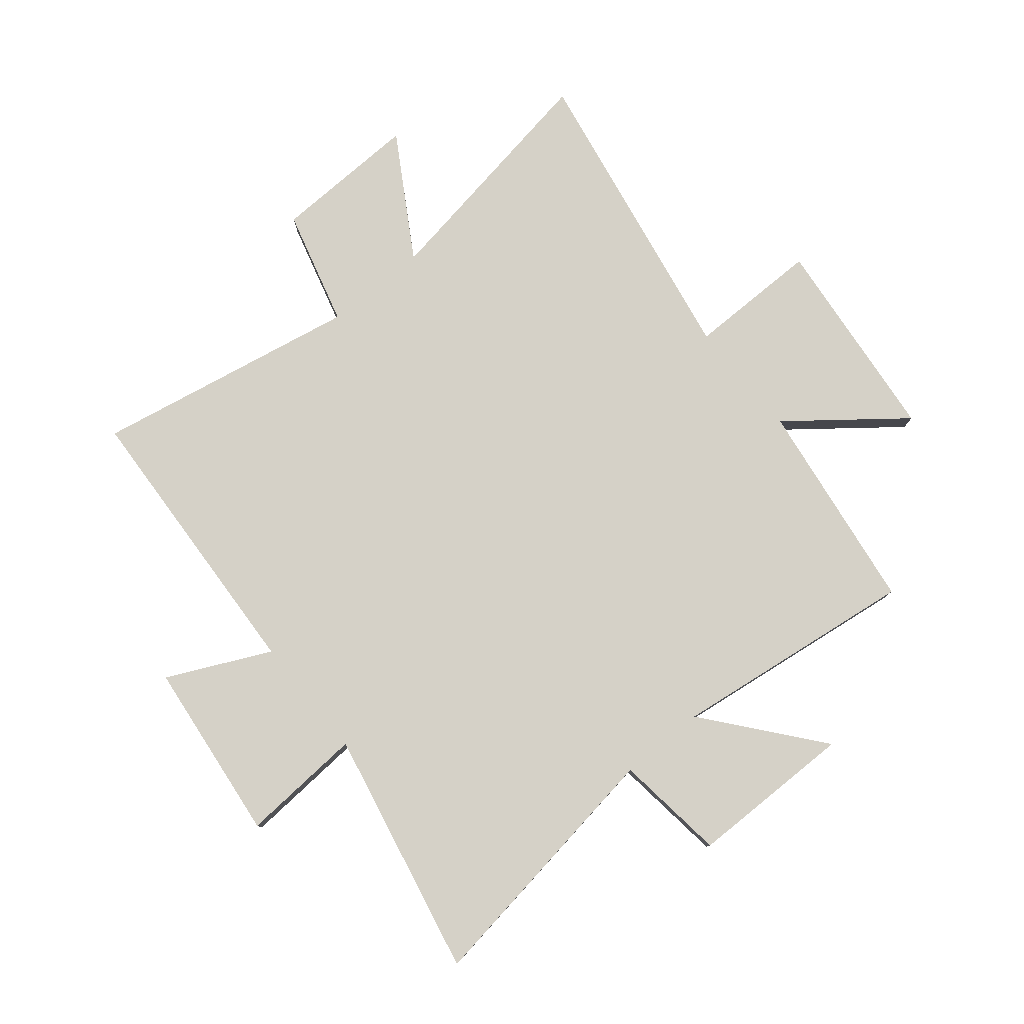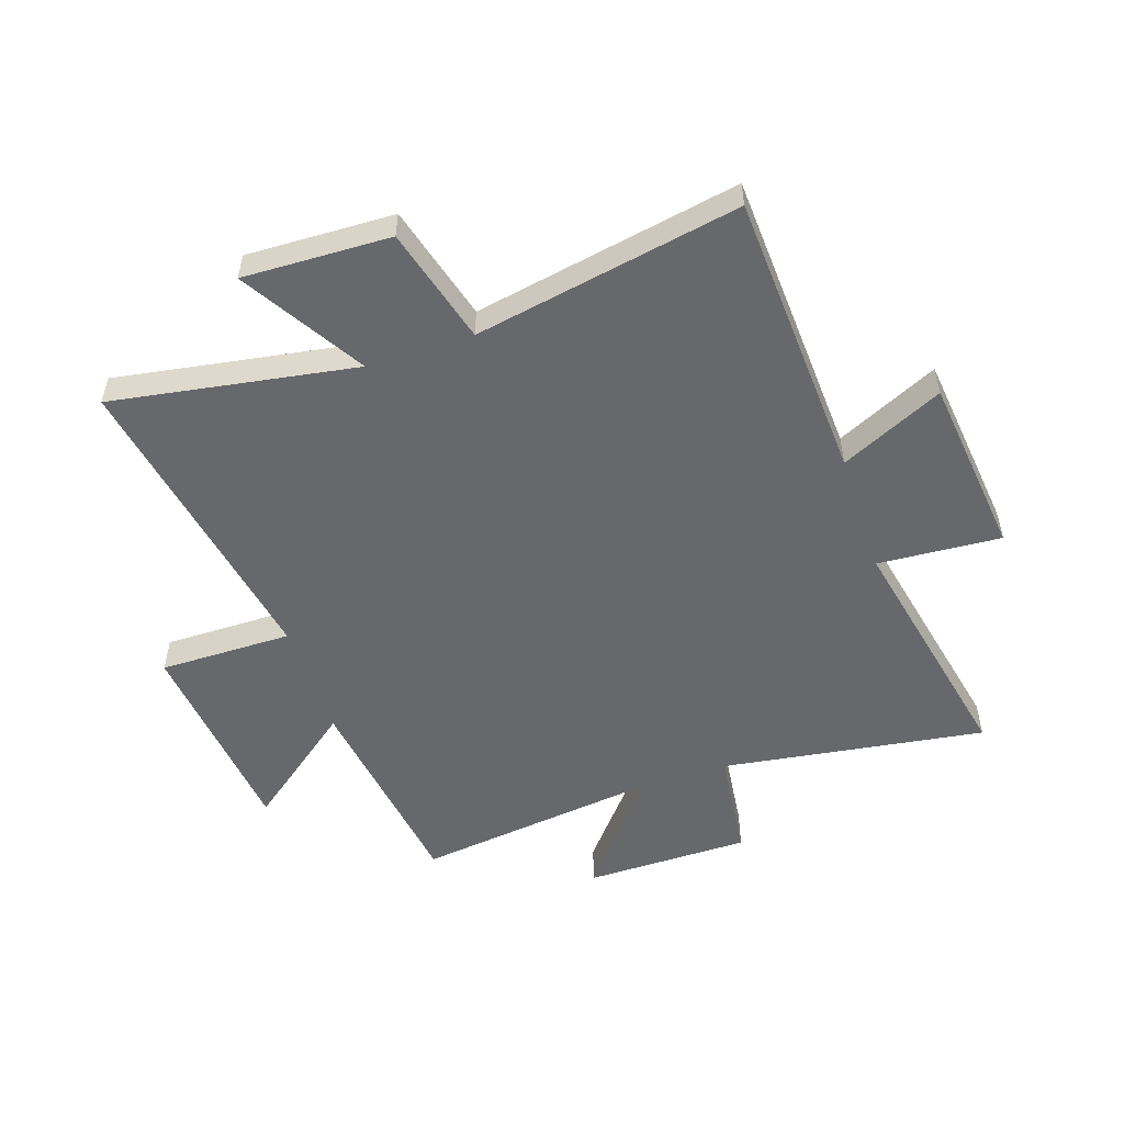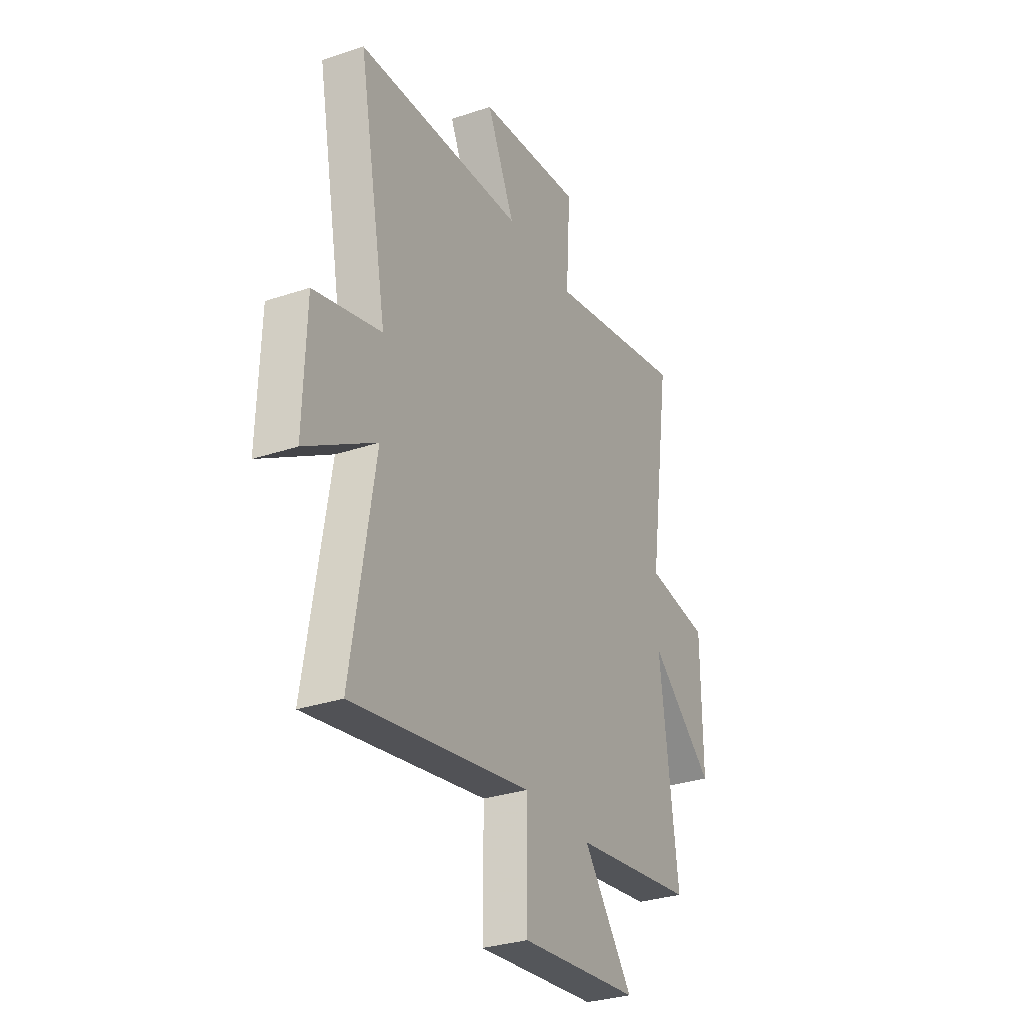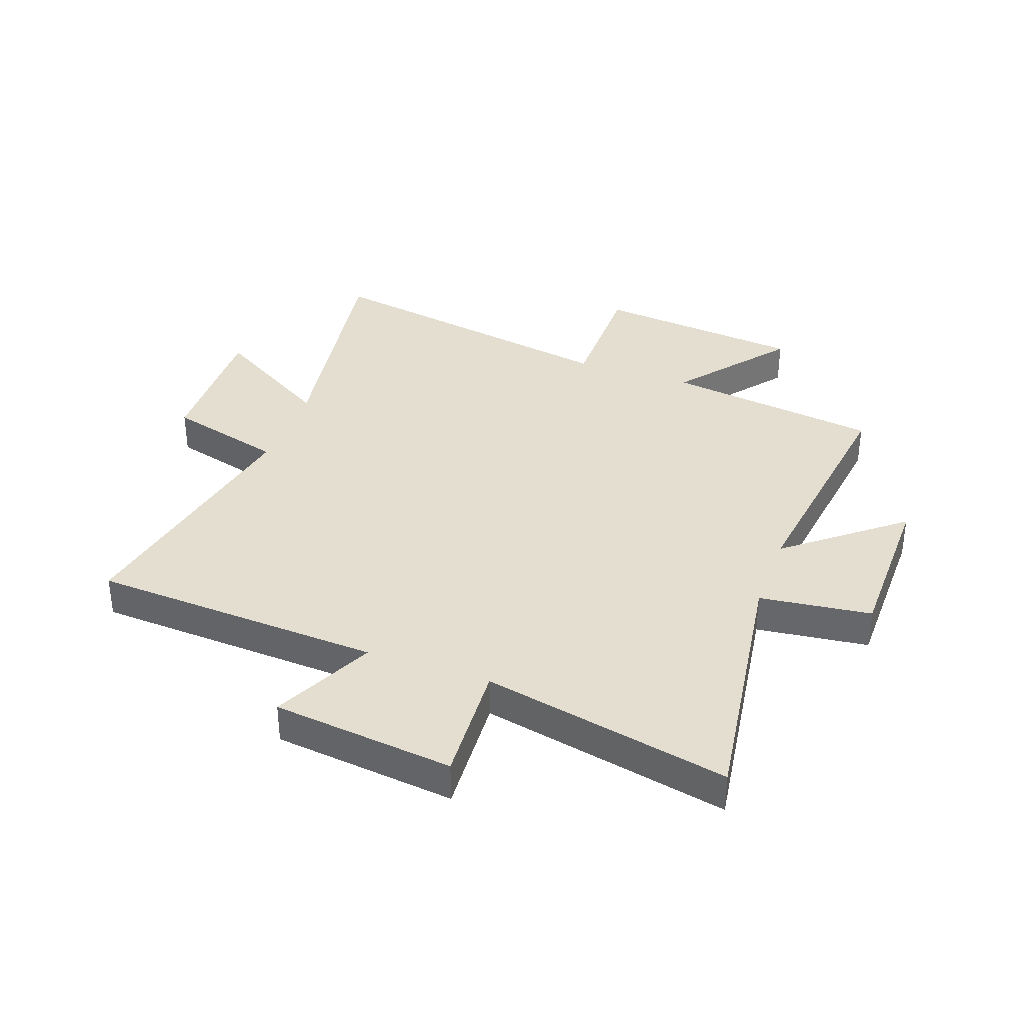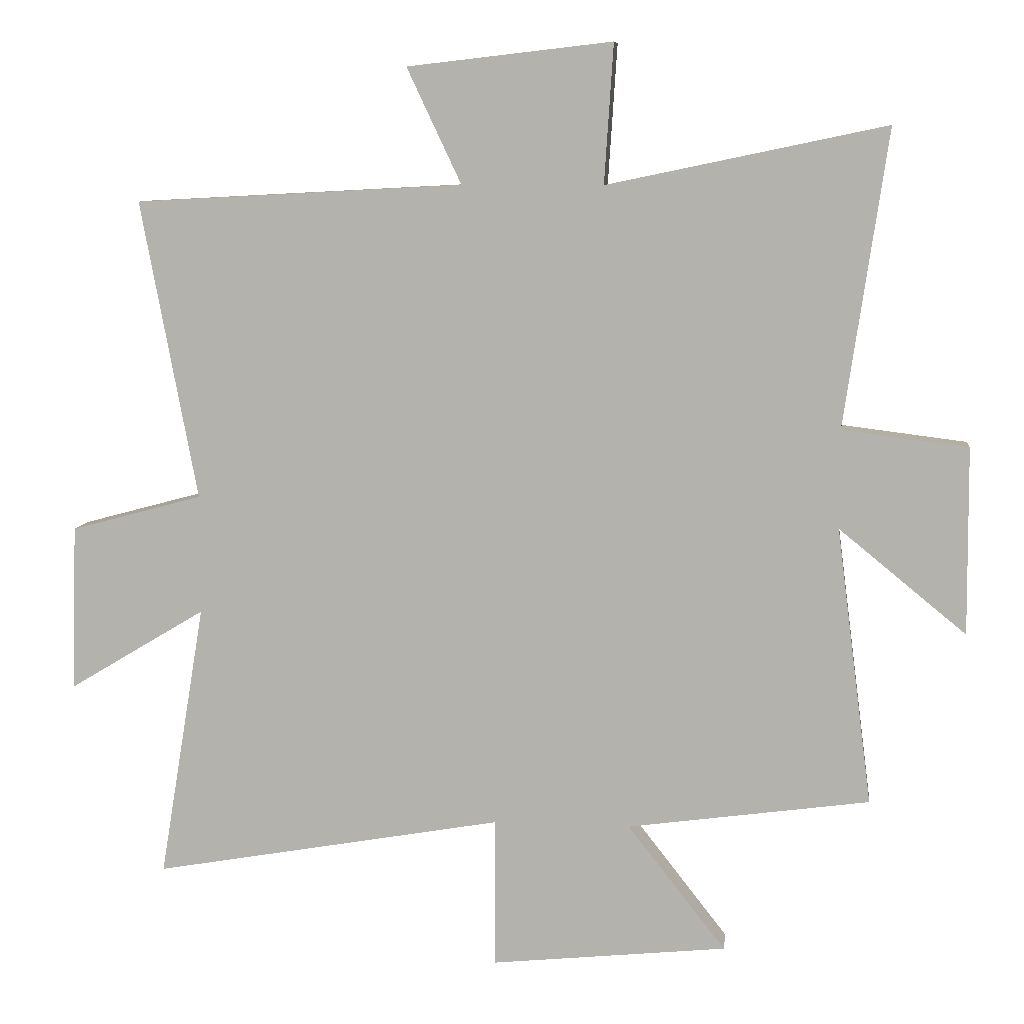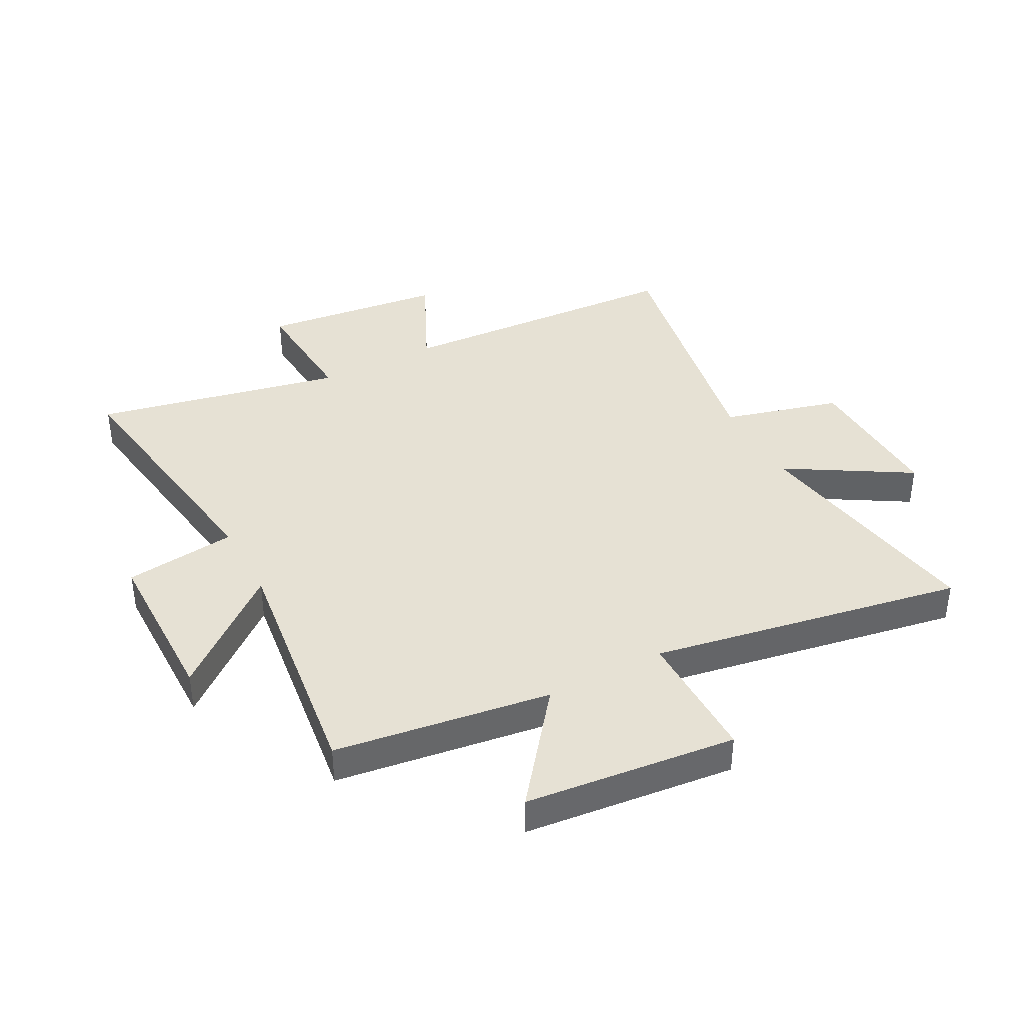
<metadata>
{"format":"obj","ext":"obj","renderer":"f3d","projection":"perspective","resolution":1024,"background":"white","views":[{"elev":79.0,"azim":50.6,"up":"+Y"},{"elev":-52.5,"azim":-71.6,"up":"+Y"},{"elev":-30.9,"azim":-64.3,"up":"+Z"},{"elev":35.7,"azim":19.9,"up":"+Y"},{"elev":8.5,"azim":7.0,"up":"+Z"},{"elev":39.2,"azim":152.0,"up":"+Y"}]}
</metadata>
<code>
v 0.567 0.07 0.59
v 0.5 0.07 0.132
v 0.694 0.07 0.108
v 0.696 0.07 -0.18
v 0.5 0.07 -0.02
v 0.555 0.07 -0.448
v 0.182 0.07 -0.5
v 0.333 0.07 -0.693
v -0.031 0.07 -0.731
v -0.03 0.07 -0.5
v -0.57 0.07 -0.596
v -0.5 0.07 -0.172
v -0.711 0.07 -0.299
v -0.703 0.07 -0.043
v -0.5 0.07 0.012
v -0.587 0.07 0.473
v -0.081 0.07 0.5
v -0.165 0.07 0.678
v 0.151 0.07 0.714
v 0.137 0.07 0.5
v 0.567 0 0.59
v 0.5 0 0.132
v 0.694 0 0.108
v 0.696 0 -0.18
v 0.5 0 -0.02
v 0.555 0 -0.448
v 0.182 0 -0.5
v 0.333 0 -0.693
v -0.031 0 -0.731
v -0.03 0 -0.5
v -0.57 0 -0.596
v -0.5 0 -0.172
v -0.711 0 -0.299
v -0.703 0 -0.043
v -0.5 0 0.012
v -0.587 0 0.473
v -0.081 0 0.5
v -0.165 0 0.678
v 0.151 0 0.714
v 0.137 0 0.5
f 17 18 19 20
f 15 16 17 20
f 15 20 1 2
f 12 13 14 15
f 12 15 2 3
f 10 11 12
f 7 8 9 10
f 7 10 12
f 6 7 12
f 5 6 12
f 3 4 5
f 3 5 12
f 40 39 38 37
f 40 37 36 35
f 22 21 40 35
f 35 34 33 32
f 23 22 35 32
f 32 31 30
f 30 29 28 27
f 32 30 27
f 32 27 26
f 32 26 25
f 25 24 23
f 32 25 23
f 1 21 22 2
f 2 22 23 3
f 3 23 24 4
f 4 24 25 5
f 5 25 26 6
f 6 26 27 7
f 7 27 28 8
f 8 28 29 9
f 9 29 30 10
f 10 30 31 11
f 11 31 32 12
f 12 32 33 13
f 13 33 34 14
f 14 34 35 15
f 15 35 36 16
f 16 36 37 17
f 17 37 38 18
f 18 38 39 19
f 19 39 40 20
f 20 40 21 1

</code>
